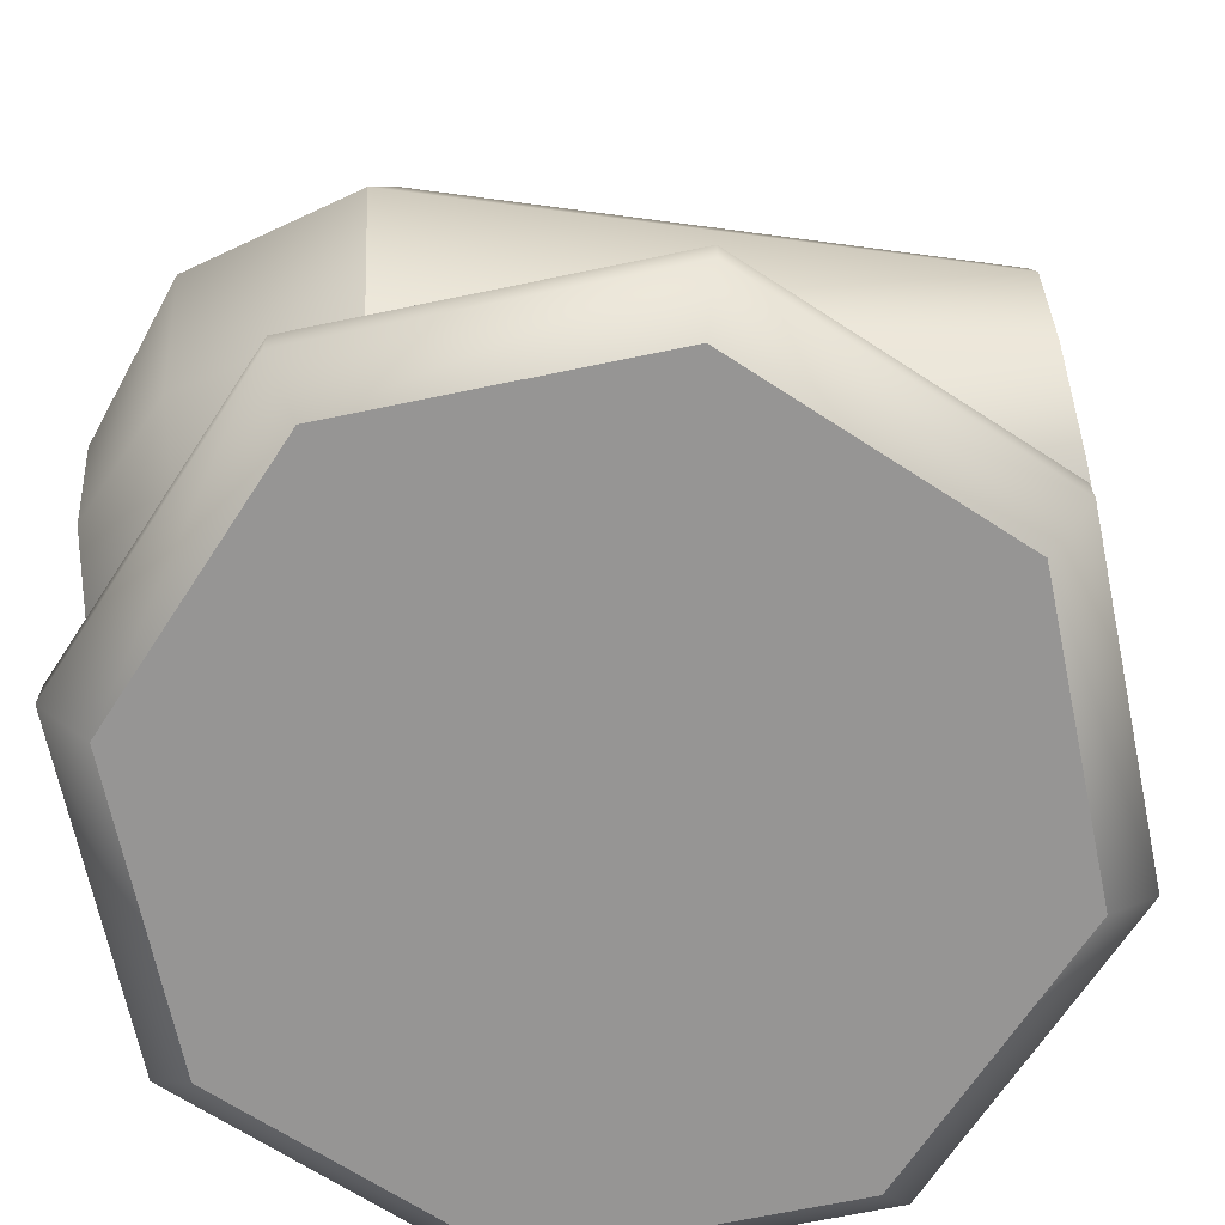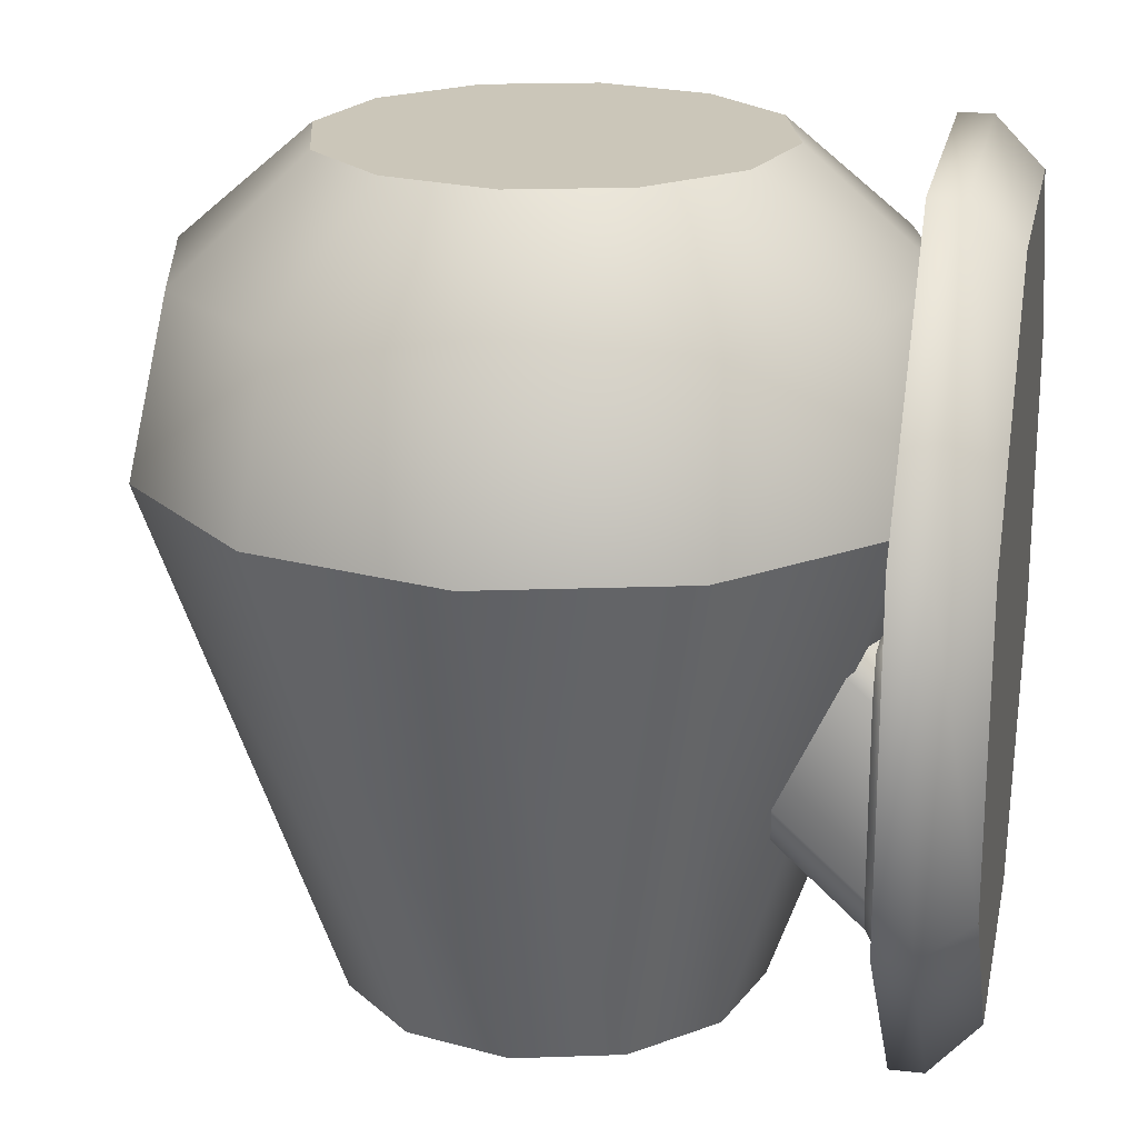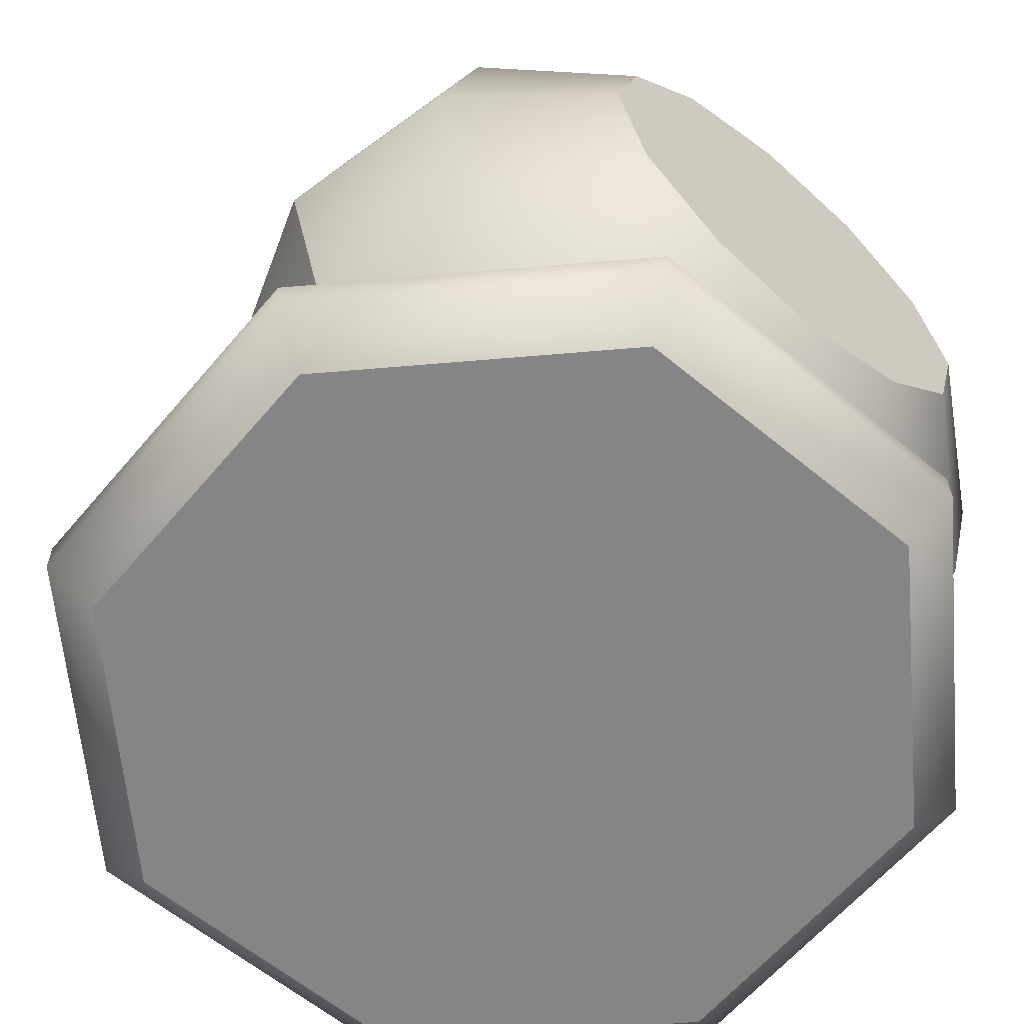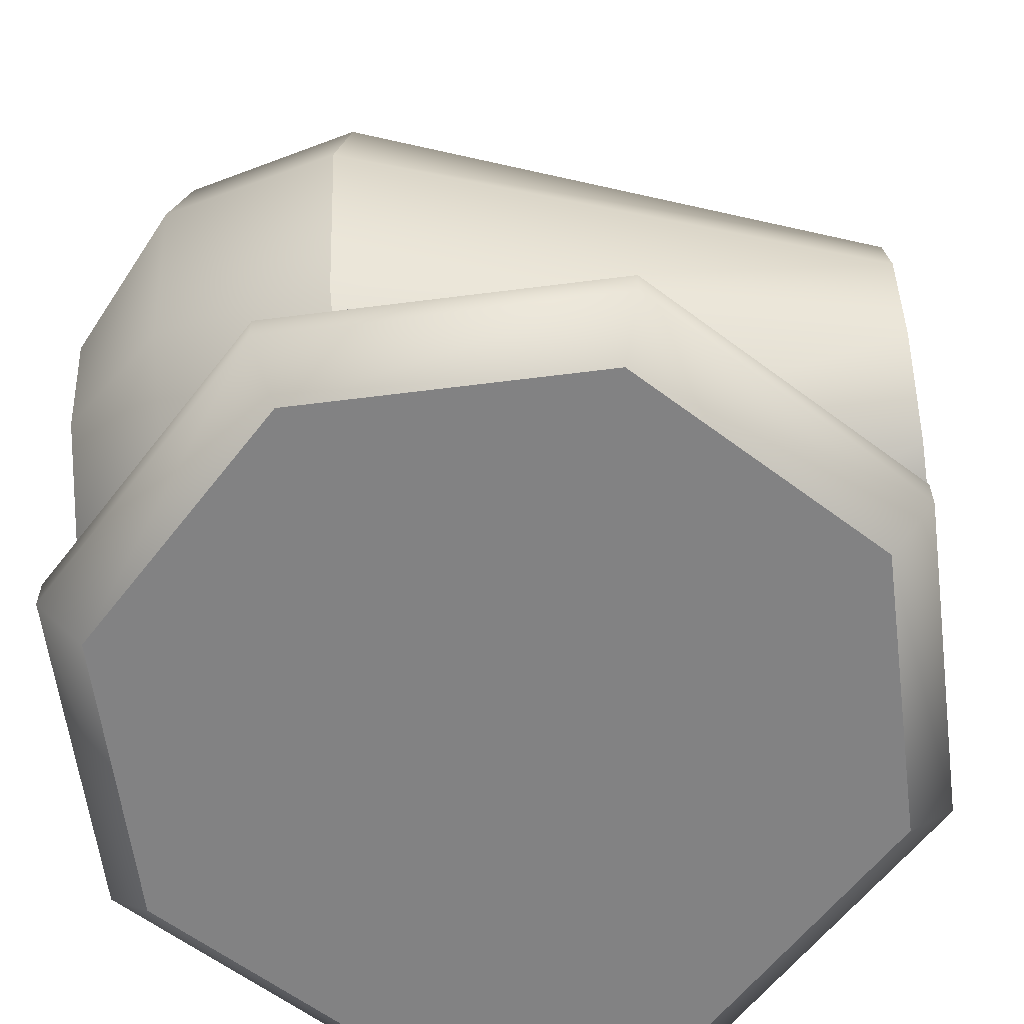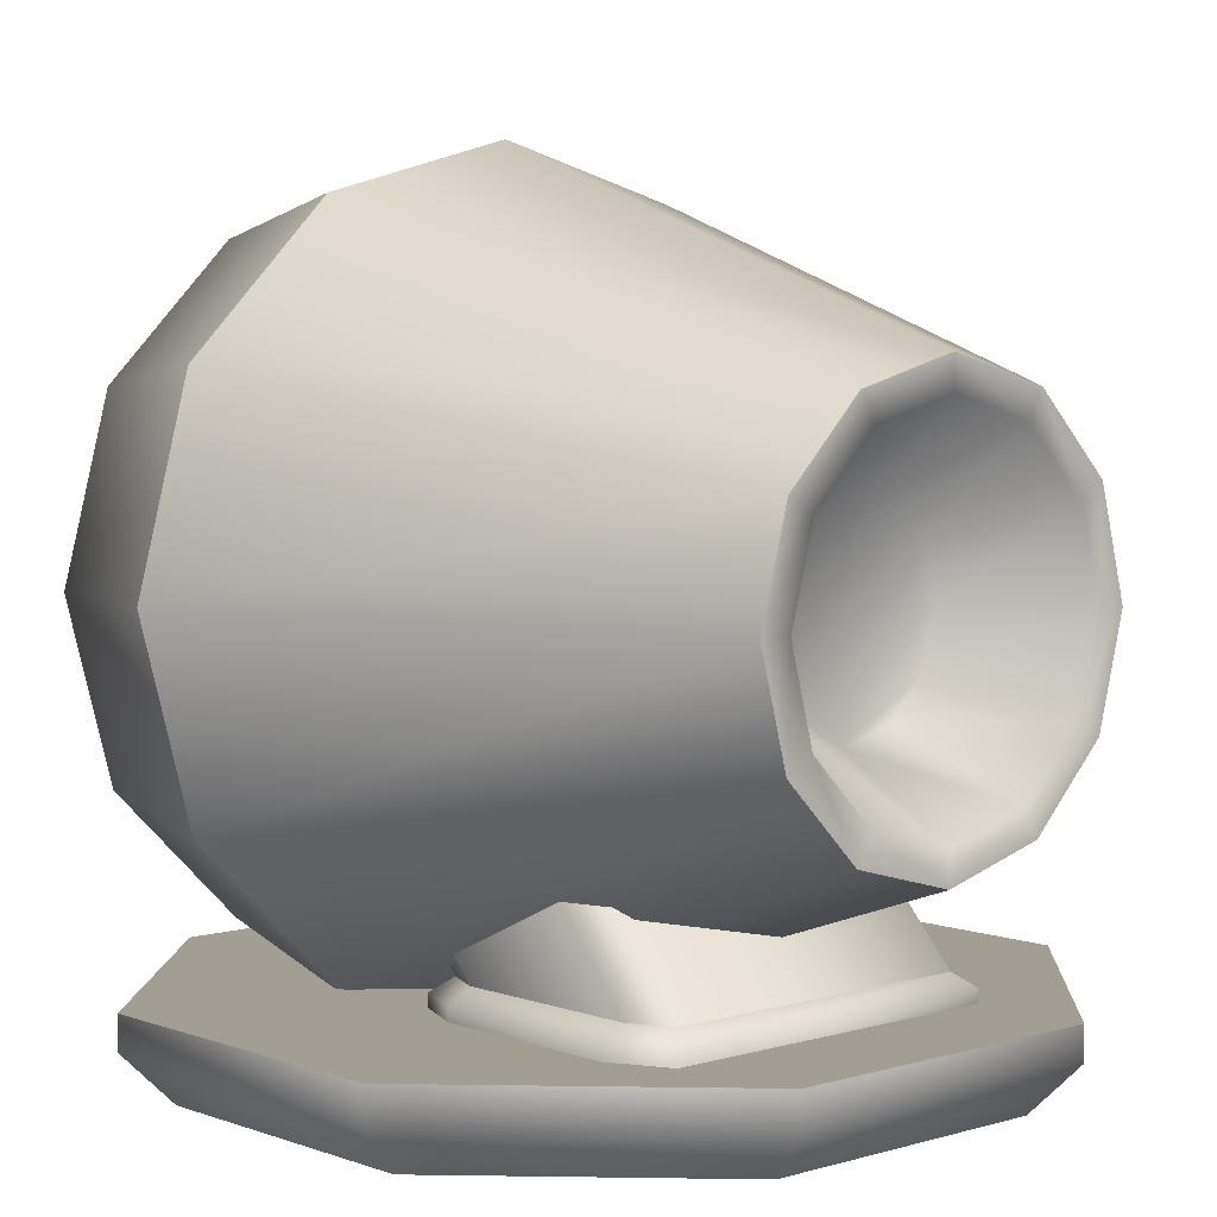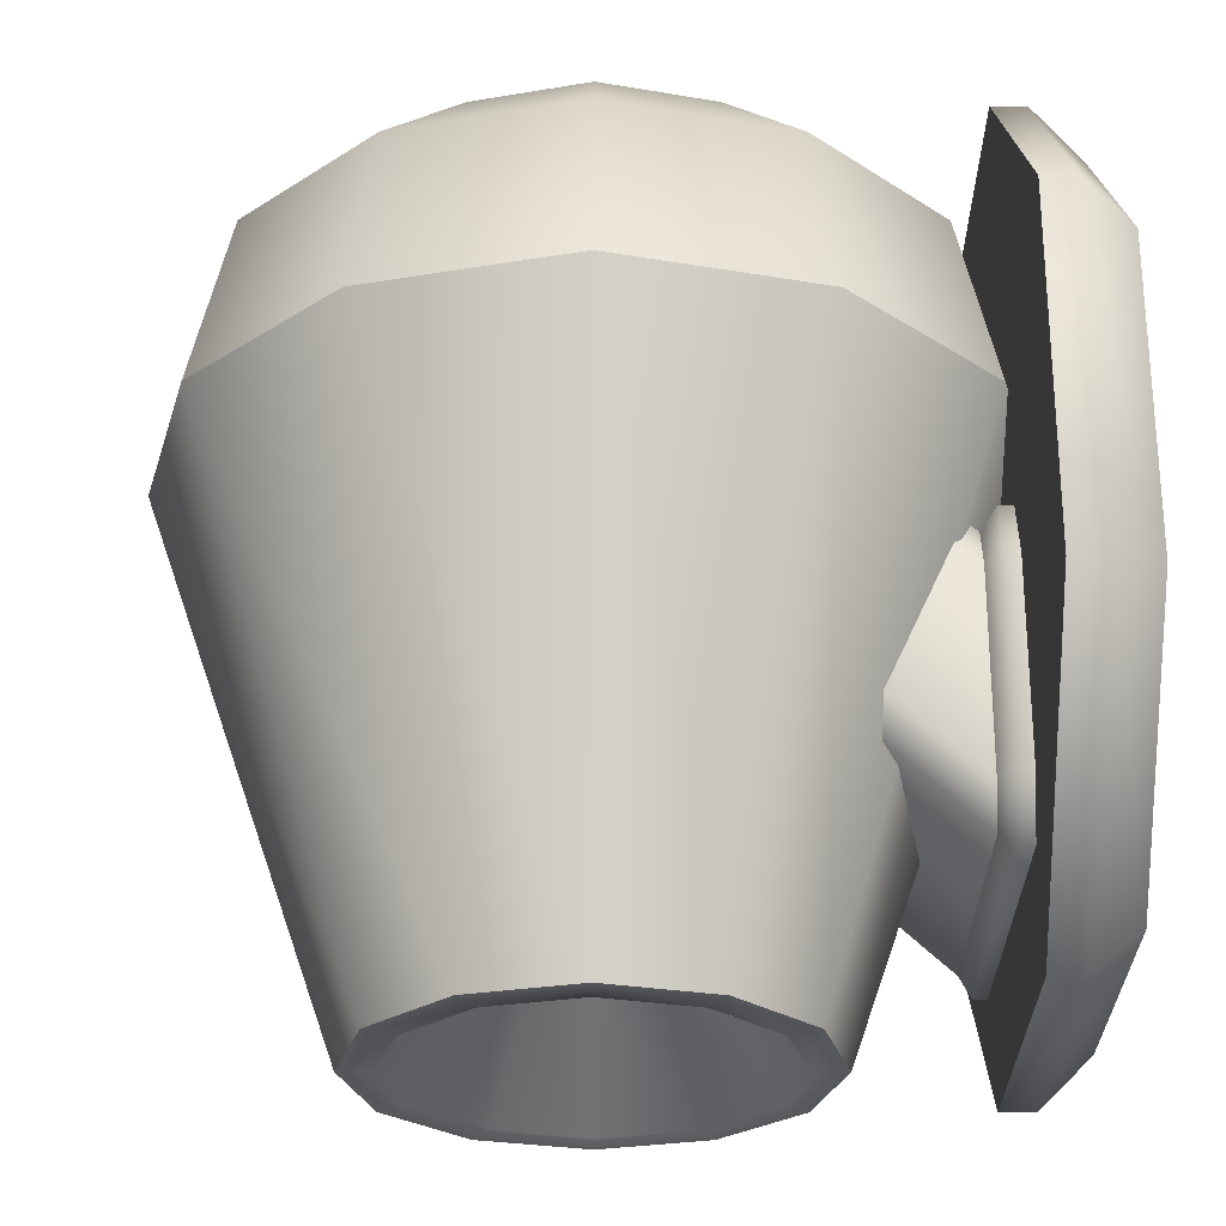
<metadata>
{"format":"obj","ext":"obj","renderer":"f3d","projection":"perspective","resolution":1024,"background":"white","views":[{"elev":-67.6,"azim":101.8,"up":"+Y"},{"elev":20.8,"azim":-78.6,"up":"+Z"},{"elev":-61.7,"azim":-40.0,"up":"+Y"},{"elev":-60.8,"azim":97.4,"up":"+Y"},{"elev":5.0,"azim":137.8,"up":"+Y"},{"elev":-26.8,"azim":-90.1,"up":"+Z"}]}
</metadata>
<code>
v -0.2188 0.1204 -0.3561
v 0.221 0.1204 -0.3561
v 0.221 0.08869 -0.3561
v -0.2188 0.08869 -0.3561
v -0.2476 0.08869 -0.2865
v -0.2476 0.1204 -0.2865
v -0.2476 0.08869 -0.05001
v -0.2476 0.1204 -0.05001
v -0.2188 0.08869 0.01962
v -0.2188 0.1204 0.01962
v -0.1984 0.1377 -0.3357
v 0.2005 0.1377 -0.3357
v 0.227 0.1377 -0.2865
v 0.2559 0.1204 -0.2865
v 0.227 0.1377 -0.05001
v 0.2559 0.1204 -0.05001
v 0.2559 0.08869 -0.2865
v 0.2559 0.08869 -0.05001
v 0.227 0.1204 0.01962
v 0.227 0.08869 0.01962
v -0.2188 0.1204 0.01962
v -0.2188 0.08869 0.01962
v 0.2066 0.1377 -0.0008137
v -0.1984 0.1377 -0.0008131
v -0.2187 0.1377 -0.05001
v -0.1984 0.1377 -0.0008131
v -0.2187 0.1377 -0.2865
v -0.1968 0.2973 -0.1889
v 0.199 0.2973 -0.1889
v 0.2005 0.1377 -0.3357
v -0.1984 0.1377 -0.3357
v 0.227 0.1377 -0.2865
v 0.2248 0.2973 -0.1413
v -0.2187 0.1377 -0.2865
v -0.2166 0.2973 -0.1413
v 0.2248 0.2973 0.09522
v 0.227 0.1377 -0.05001
v 0.2066 0.1377 -0.0008137
v 0.2051 0.2973 0.1429
v -0.1984 0.1377 -0.0008131
v -0.1968 0.2973 0.1429
v -0.2166 0.2973 0.09522
v -0.2187 0.1377 -0.05001
v -0.1968 0.2973 0.1429
v -0.1984 0.1377 -0.0008131
v -0.2188 0.08869 0.01962
v -0.2188 0.08869 -0.3561
v 0.221 0.08869 -0.3561
v 0.227 0.08869 0.01962
v -0.2476 0.08869 -0.2865
v -0.2476 0.08869 -0.05001
v 0.2559 0.08869 -0.05001
v 0.2559 0.08869 -0.2865
v 0.2051 0.2973 0.1429
v 0.199 0.2973 -0.1889
v -0.1968 0.2973 -0.1889
v -0.1968 0.2973 0.1429
v 0.2248 0.2973 -0.1413
v 0.2248 0.2973 0.09522
v -0.2166 0.2973 0.09522
v -0.2166 0.2973 -0.1413
v -0.2223 0.6652 -0.512
v -0.4228 0.781 0.1523
v -0.2424 0.9614 0.1523
v -0.1266 0.7609 -0.512
v 0.004133 1.027 0.1523
v 0.004133 0.7959 -0.512
v 0.2506 0.9614 0.1523
v 0.1348 0.7609 -0.512
v 0.4311 0.781 0.1523
v 0.2305 0.6652 -0.512
v 0.4972 0.5345 0.1523
v 0.2656 0.5345 -0.512
v 0.4311 0.2879 0.1523
v 0.2305 0.4037 -0.512
v 0.2506 0.1075 0.1523
v 0.1348 0.3081 -0.512
v -0.2573 0.5345 -0.512
v -0.2223 0.4037 -0.512
v -0.4889 0.5345 0.1523
v -0.4228 0.2879 0.1523
v -0.1266 0.3081 -0.512
v -0.2424 0.1075 0.1523
v 0.004133 0.273 -0.512
v 0.004133 0.04143 0.1523
v 0.1348 0.3081 -0.512
v 0.2506 0.1075 0.1523
v -0.06429 0.653 -0.3675
v 0.004131 0.3976 -0.3675
v -0.1144 0.6029 -0.3675
v 0.004131 0.6713 -0.3675
v 0.07256 0.653 -0.3675
v 0.1226 0.6029 -0.3675
v 0.141 0.5345 -0.3675
v 0.1226 0.466 -0.3675
v 0.07256 0.4159 -0.3675
v -0.1327 0.5345 -0.3675
v -0.1144 0.466 -0.3675
v -0.06429 0.4159 -0.3675
v -0.1067 0.7264 -0.512
v -0.1878 0.6453 -0.512
v -0.1266 0.7609 -0.512
v -0.2223 0.6652 -0.512
v 0.004133 0.7959 -0.512
v 0.004133 0.7561 -0.512
v 0.1348 0.7609 -0.512
v 0.115 0.7264 -0.512
v 0.2305 0.6652 -0.512
v 0.1961 0.6453 -0.512
v 0.2656 0.5345 -0.512
v 0.2258 0.5345 -0.512
v 0.2305 0.4037 -0.512
v 0.1961 0.4236 -0.512
v 0.1348 0.3081 -0.512
v 0.115 0.3425 -0.512
v 0.004133 0.273 -0.512
v 0.004133 0.3128 -0.512
v -0.1266 0.3081 -0.512
v -0.1067 0.3425 -0.512
v -0.2223 0.4037 -0.512
v -0.1878 0.4236 -0.512
v -0.2573 0.5345 -0.512
v -0.2175 0.5345 -0.512
v -0.236 0.6731 0.5102
v 0.004133 0.2572 0.5102
v -0.1345 0.7745 0.5102
v 0.004133 0.8117 0.5102
v 0.1427 0.7745 0.5102
v 0.2442 0.6731 0.5102
v 0.2814 0.5345 0.5102
v 0.2442 0.3958 0.5102
v 0.1427 0.2944 0.5102
v -0.2731 0.5345 0.5102
v -0.236 0.3958 0.5102
v -0.1345 0.2944 0.5102
v -0.4228 0.781 0.1523
v -0.3788 0.7555 0.3689
v -0.2169 0.9174 0.3689
v -0.2424 0.9614 0.1523
v 0.004133 0.9766 0.3689
v 0.004133 1.027 0.1523
v 0.2252 0.9174 0.3689
v 0.2506 0.9614 0.1523
v 0.387 0.7555 0.3689
v 0.4311 0.781 0.1523
v 0.4463 0.5345 0.3689
v 0.4972 0.5345 0.1523
v 0.387 0.3134 0.3689
v 0.4311 0.2879 0.1523
v 0.2252 0.1515 0.3689
v 0.2506 0.1075 0.1523
v -0.4889 0.5345 0.1523
v 0.004133 0.8117 0.5102
v 0.1427 0.7745 0.5102
v 0.2442 0.6731 0.5102
v 0.2814 0.5345 0.5102
v 0.2442 0.3958 0.5102
v 0.1427 0.2944 0.5102
v -0.4228 0.2879 0.1523
v -0.438 0.5345 0.3689
v -0.3788 0.3134 0.3689
v -0.2424 0.1075 0.1523
v -0.2169 0.1515 0.3689
v 0.004133 0.04143 0.1523
v 0.004133 0.09231 0.3689
v 0.2506 0.1075 0.1523
v 0.2252 0.1515 0.3689
v 0.004133 0.2572 0.5102
v 0.1427 0.2944 0.5102
v -0.1345 0.2944 0.5102
v -0.236 0.3958 0.5102
v -0.2731 0.5345 0.5102
v -0.236 0.6731 0.5102
v -0.1345 0.7745 0.5102
v -0.2266 0.06127 -0.4941
v -0.2266 0.1034 -0.4941
v 0.1902 0.1034 -0.4941
v 0.1902 0.06127 -0.4941
v 0.1669 0.0004413 -0.4379
v -0.2033 0.0004413 -0.4379
v 0.1902 0.06127 -0.4941
v 0.1902 0.1034 -0.4941
v 0.4848 0.1034 -0.1995
v 0.4848 0.06127 -0.1995
v 0.4286 0.0004413 -0.1762
v 0.1669 0.0004413 -0.4379
v 0.4848 0.06127 -0.1995
v 0.4848 0.1034 -0.1995
v 0.4848 0.1034 0.2173
v 0.4848 0.06127 0.2173
v 0.4286 0.0004413 0.194
v 0.4286 0.0004413 -0.1762
v 0.4848 0.06127 0.2173
v 0.4848 0.1034 0.2173
v 0.1902 0.1034 0.512
v 0.1902 0.06127 0.512
v 0.1669 0.0004413 0.4558
v 0.4286 0.0004413 0.194
v 0.1902 0.06127 0.512
v 0.1902 0.1034 0.512
v -0.2266 0.1034 0.512
v -0.2266 0.06127 0.512
v -0.2033 0.0004413 0.4558
v 0.1669 0.0004413 0.4558
v -0.2266 0.06127 0.512
v -0.2266 0.1034 0.512
v -0.5213 0.1034 0.2173
v -0.5213 0.06127 0.2173
v -0.4651 0.0004413 0.194
v -0.2033 0.0004413 0.4558
v -0.5213 0.06127 0.2173
v -0.5213 0.1034 0.2173
v -0.5213 0.1034 -0.1995
v -0.5213 0.06127 -0.1995
v -0.4651 0.0004413 -0.1762
v -0.4651 0.0004413 0.194
v -0.5213 0.06127 -0.1995
v -0.5213 0.1034 -0.1995
v -0.2266 0.1034 -0.4941
v -0.2266 0.06127 -0.4941
v -0.2033 0.0004413 -0.4379
v -0.4651 0.0004413 -0.1762
v 0.1669 0.0004413 -0.4379
v 0.4286 0.0004413 0.194
v -0.2033 0.0004413 -0.4379
v 0.4286 0.0004413 -0.1762
v -0.4651 0.0004413 -0.1762
v -0.4651 0.0004413 0.194
v -0.2033 0.0004413 0.4558
v 0.1669 0.0004413 0.4558
v -0.2266 0.1034 -0.4941
v 0.4848 0.1034 0.2173
v 0.1902 0.1034 -0.4941
v 0.4848 0.1034 -0.1995
v -0.5213 0.1034 -0.1995
v -0.5213 0.1034 0.2173
v -0.2266 0.1034 0.512
v 0.1902 0.1034 0.512
g RC_Thruster_T1
f 1 2 3
f 1 3 4
f 5 1 4
f 5 6 1
f 7 6 5
f 7 8 6
f 9 8 7
f 9 10 8
f 11 2 1
f 11 1 6
f 11 12 2
f 2 12 13
f 2 13 14
f 14 13 15
f 14 15 16
f 17 14 16
f 2 14 17
f 2 17 3
f 17 16 18
f 18 16 19
f 18 19 20
f 20 19 21
f 20 21 22
f 23 19 16
f 23 16 15
f 21 19 23
f 21 23 24
f 25 8 10
f 25 10 26
f 6 8 25
f 6 25 27
f 11 6 27
f 28 29 30
f 28 30 31
f 29 32 30
f 29 33 32
f 34 28 31
f 34 35 28
f 32 33 36
f 32 36 37
f 38 37 36
f 38 36 39
f 40 38 39
f 40 39 41
f 34 42 35
f 34 43 42
f 43 44 42
f 43 45 44
f 46 47 48
f 46 48 49
f 46 50 47
f 46 51 50
f 48 52 49
f 48 53 52
f 54 55 56
f 54 56 57
f 54 58 55
f 54 59 58
f 56 60 57
f 56 61 60
f 62 63 64
f 62 64 65
f 65 64 66
f 65 66 67
f 67 66 68
f 67 68 69
f 69 68 70
f 69 70 71
f 71 70 72
f 71 72 73
f 73 72 74
f 73 74 75
f 75 74 76
f 75 76 77
f 78 63 62
f 79 80 78
f 79 81 80
f 82 81 79
f 82 83 81
f 84 83 82
f 84 85 83
f 86 85 84
f 86 87 85
f 78 80 63
f 88 89 90
f 91 89 88
f 92 89 91
f 93 89 92
f 94 89 93
f 95 89 94
f 96 89 95
f 90 89 97
f 97 89 98
f 98 89 99
f 100 88 90
f 100 90 101
f 101 90 97
f 102 100 101
f 102 101 103
f 104 100 102
f 104 105 100
f 106 105 104
f 106 107 105
f 108 107 106
f 108 109 107
f 110 109 108
f 110 111 109
f 112 111 110
f 112 113 111
f 114 113 112
f 114 115 113
f 116 115 114
f 116 117 115
f 118 117 116
f 118 119 117
f 120 119 118
f 120 121 119
f 122 121 120
f 122 123 121
f 103 123 122
f 103 101 123
f 113 94 111
f 111 94 93
f 113 95 94
f 115 95 113
f 115 96 95
f 117 96 115
f 117 89 96
f 119 89 117
f 119 99 89
f 121 99 119
f 121 98 99
f 123 98 121
f 123 97 98
f 101 97 123
f 109 93 92
f 109 92 107
f 107 92 91
f 107 91 105
f 105 91 88
f 105 88 100
f 111 93 109
f 124 125 126
f 126 125 127
f 127 125 128
f 128 125 129
f 129 125 130
f 130 125 131
f 131 125 132
f 133 125 124
f 134 125 133
f 135 125 134
f 136 137 138
f 136 138 139
f 139 138 140
f 139 140 141
f 141 140 142
f 141 142 143
f 143 142 144
f 143 144 145
f 145 144 146
f 145 146 147
f 147 146 148
f 147 148 149
f 149 148 150
f 149 150 151
f 152 137 136
f 138 153 140
f 140 153 154
f 140 154 142
f 142 154 155
f 142 155 144
f 144 155 156
f 144 156 146
f 146 156 157
f 146 157 148
f 148 157 158
f 148 158 150
f 159 160 152
f 159 161 160
f 162 161 159
f 162 163 161
f 164 163 162
f 164 165 163
f 166 165 164
f 166 167 165
f 167 168 165
f 167 169 168
f 165 168 170
f 165 170 163
f 163 170 171
f 163 171 161
f 161 171 172
f 161 172 160
f 160 172 173
f 160 173 137
f 152 160 137
f 137 173 174
f 137 174 138
f 138 174 153
f 175 176 177
f 175 177 178
f 175 178 179
f 175 179 180
f 181 182 183
f 181 183 184
f 181 184 185
f 181 185 186
f 187 188 189
f 187 189 190
f 187 190 191
f 187 191 192
f 193 194 195
f 193 195 196
f 193 196 197
f 193 197 198
f 199 200 201
f 199 201 202
f 199 202 203
f 199 203 204
f 205 206 207
f 205 207 208
f 205 208 209
f 205 209 210
f 211 212 213
f 211 213 214
f 211 214 215
f 211 215 216
f 217 218 219
f 217 219 220
f 221 217 220
f 221 222 217
f 223 224 225
f 226 224 223
f 225 224 227
f 227 224 228
f 228 224 229
f 229 224 230
f 231 232 233
f 233 232 234
f 235 232 231
f 236 232 235
f 237 232 236
f 238 232 237

</code>
